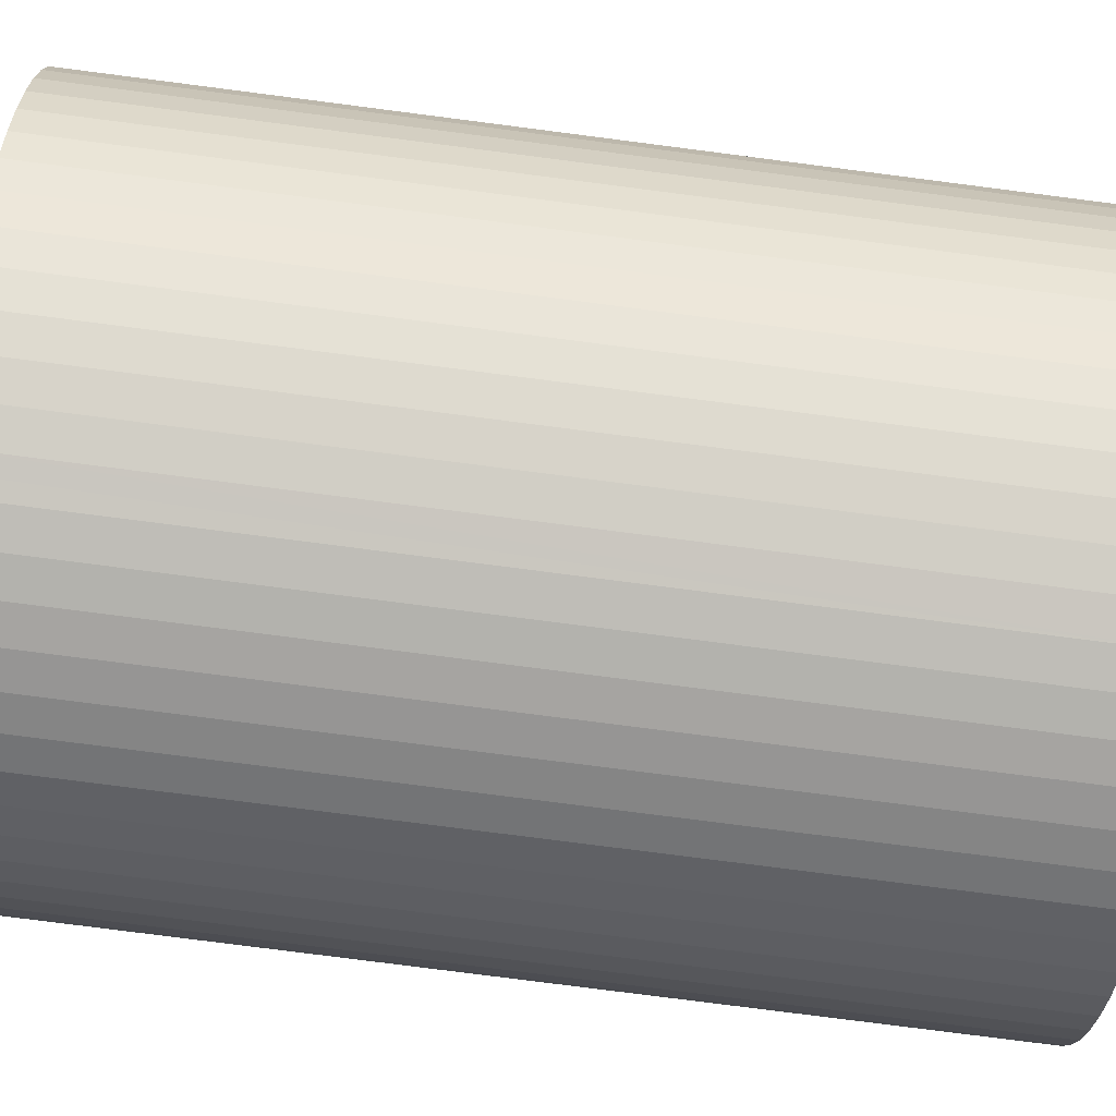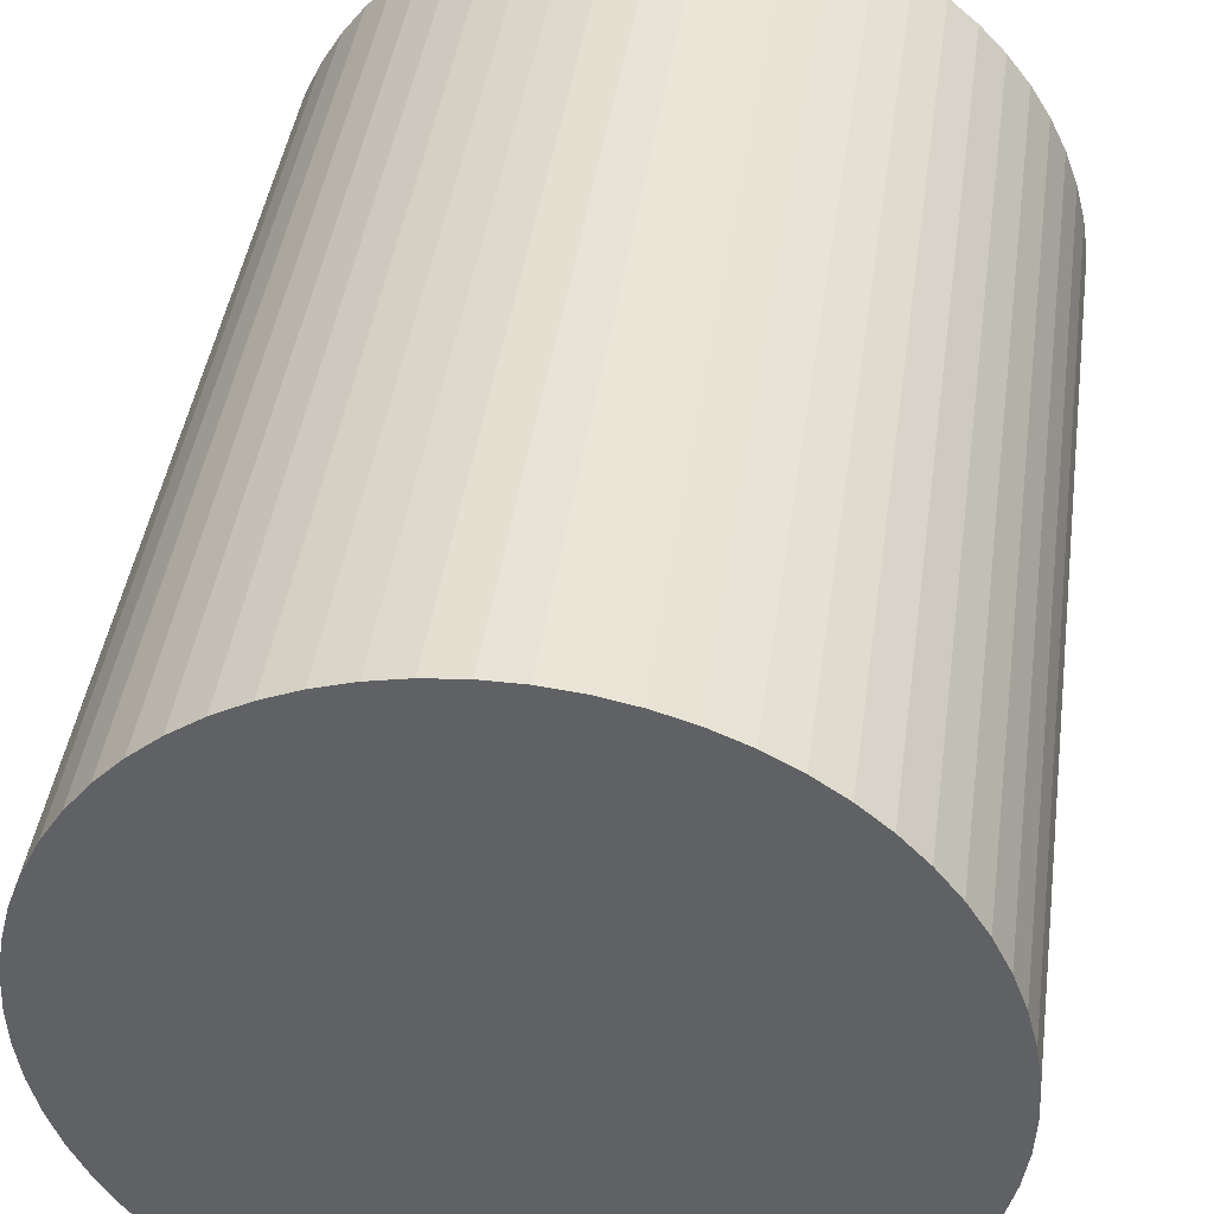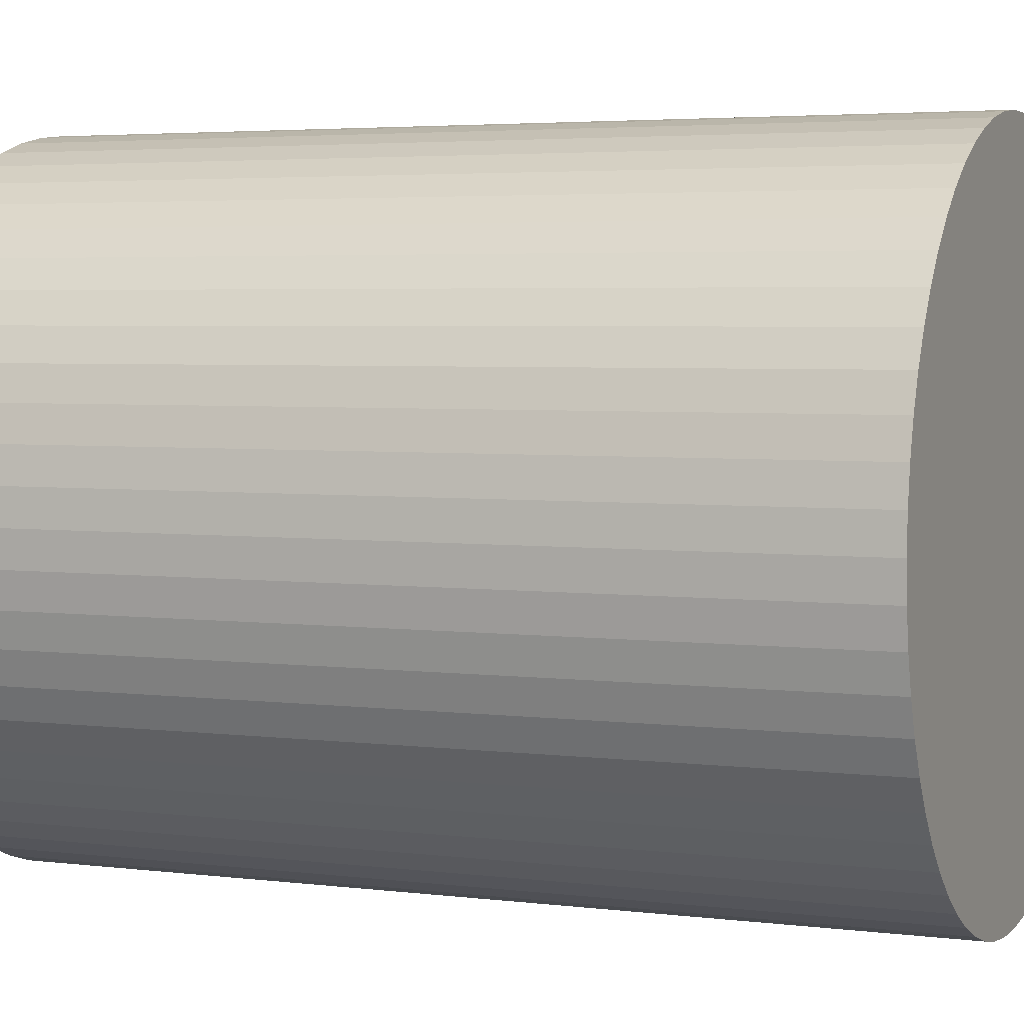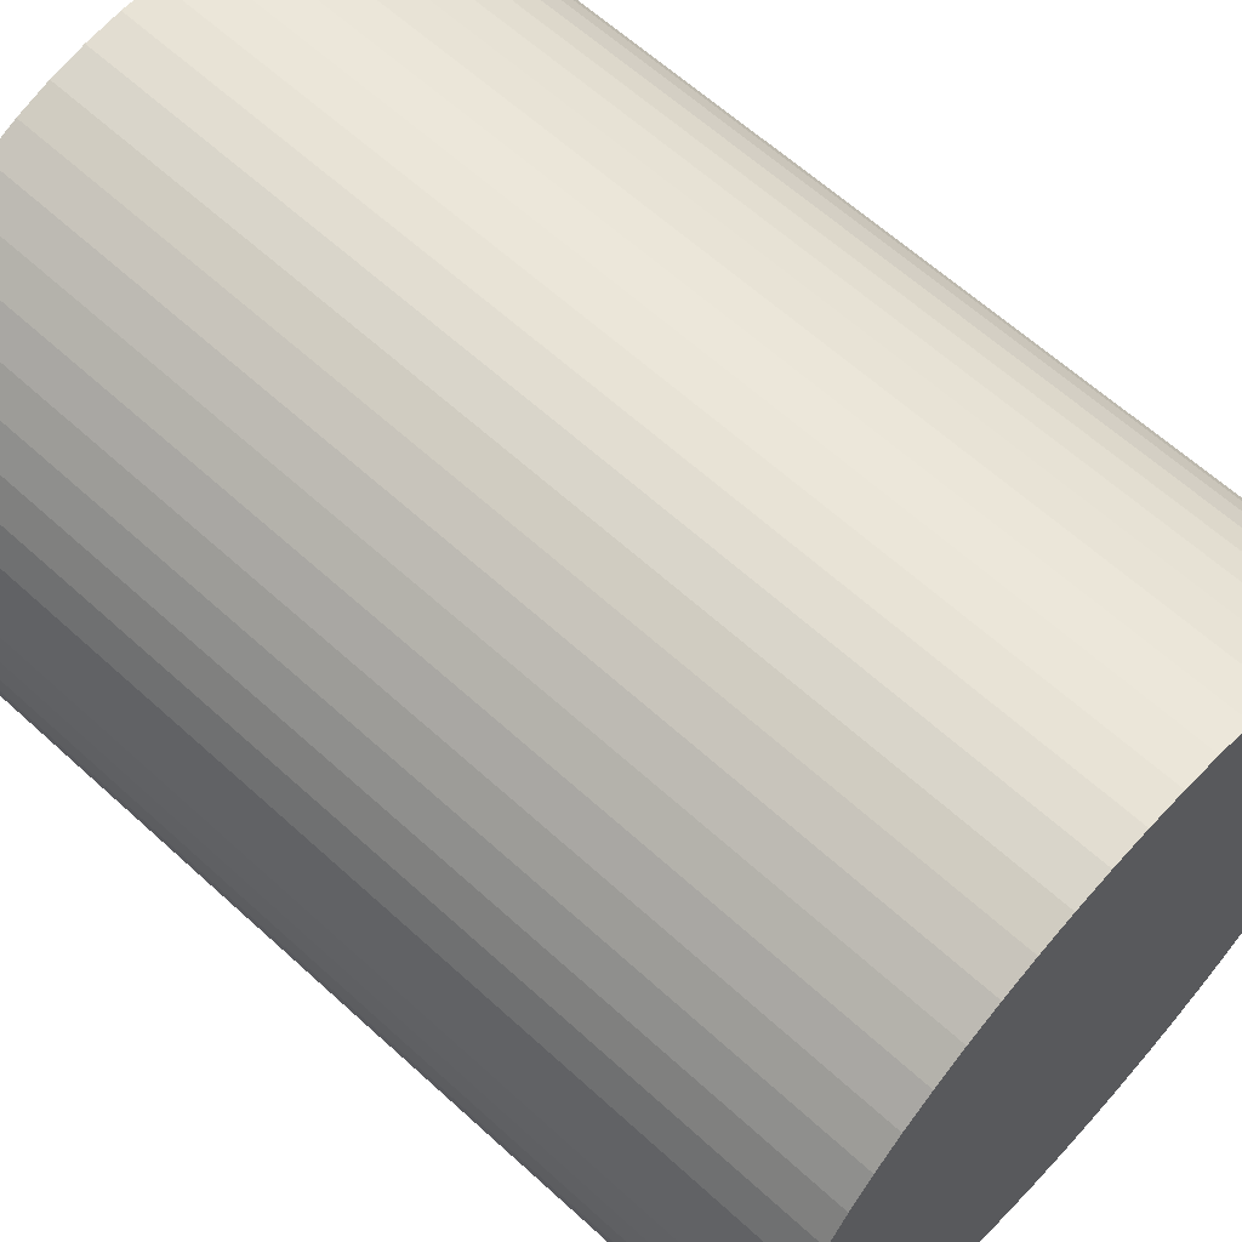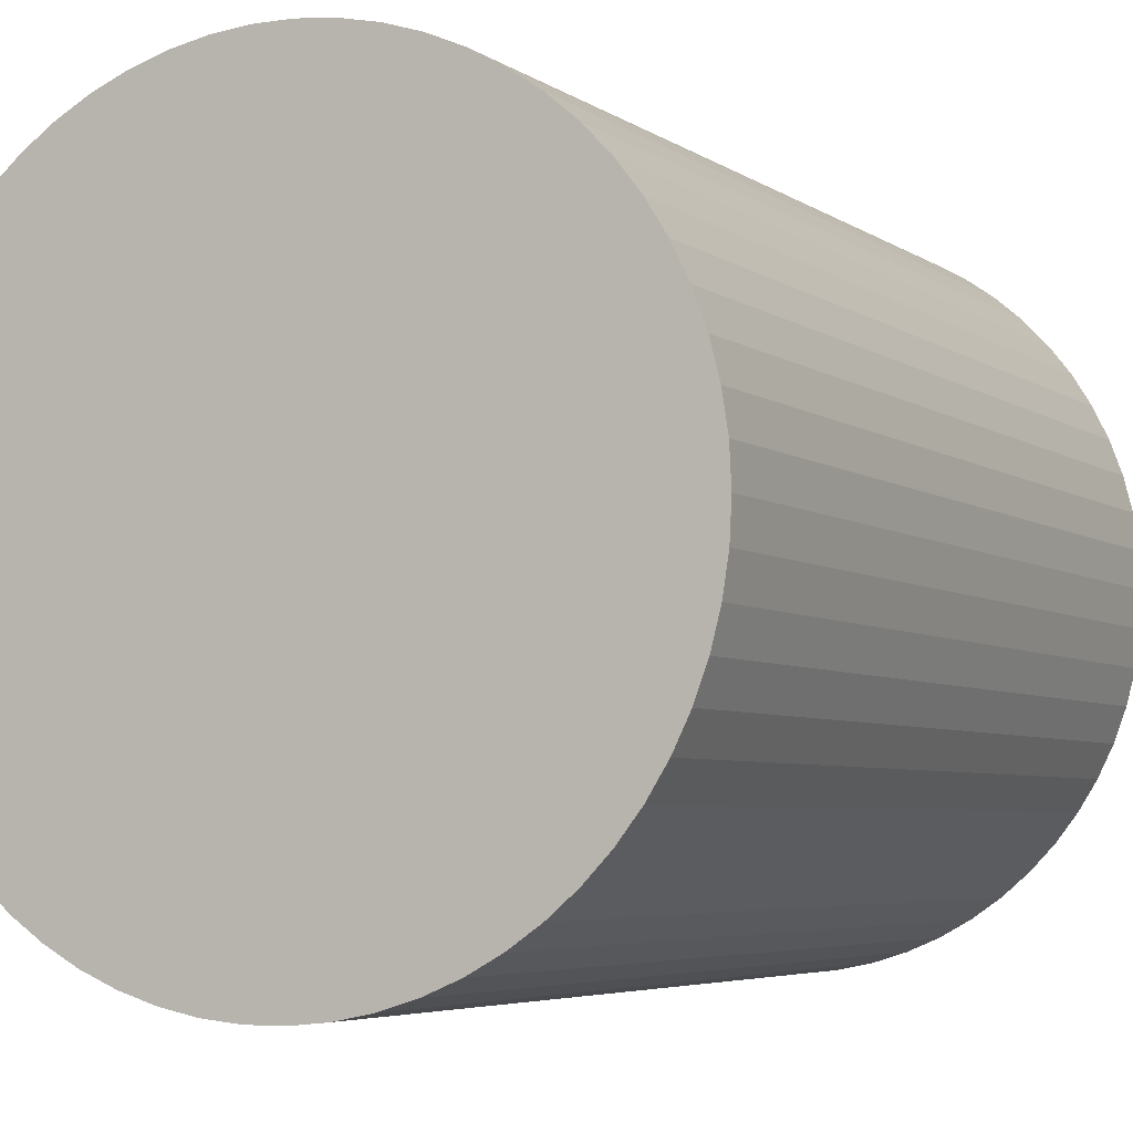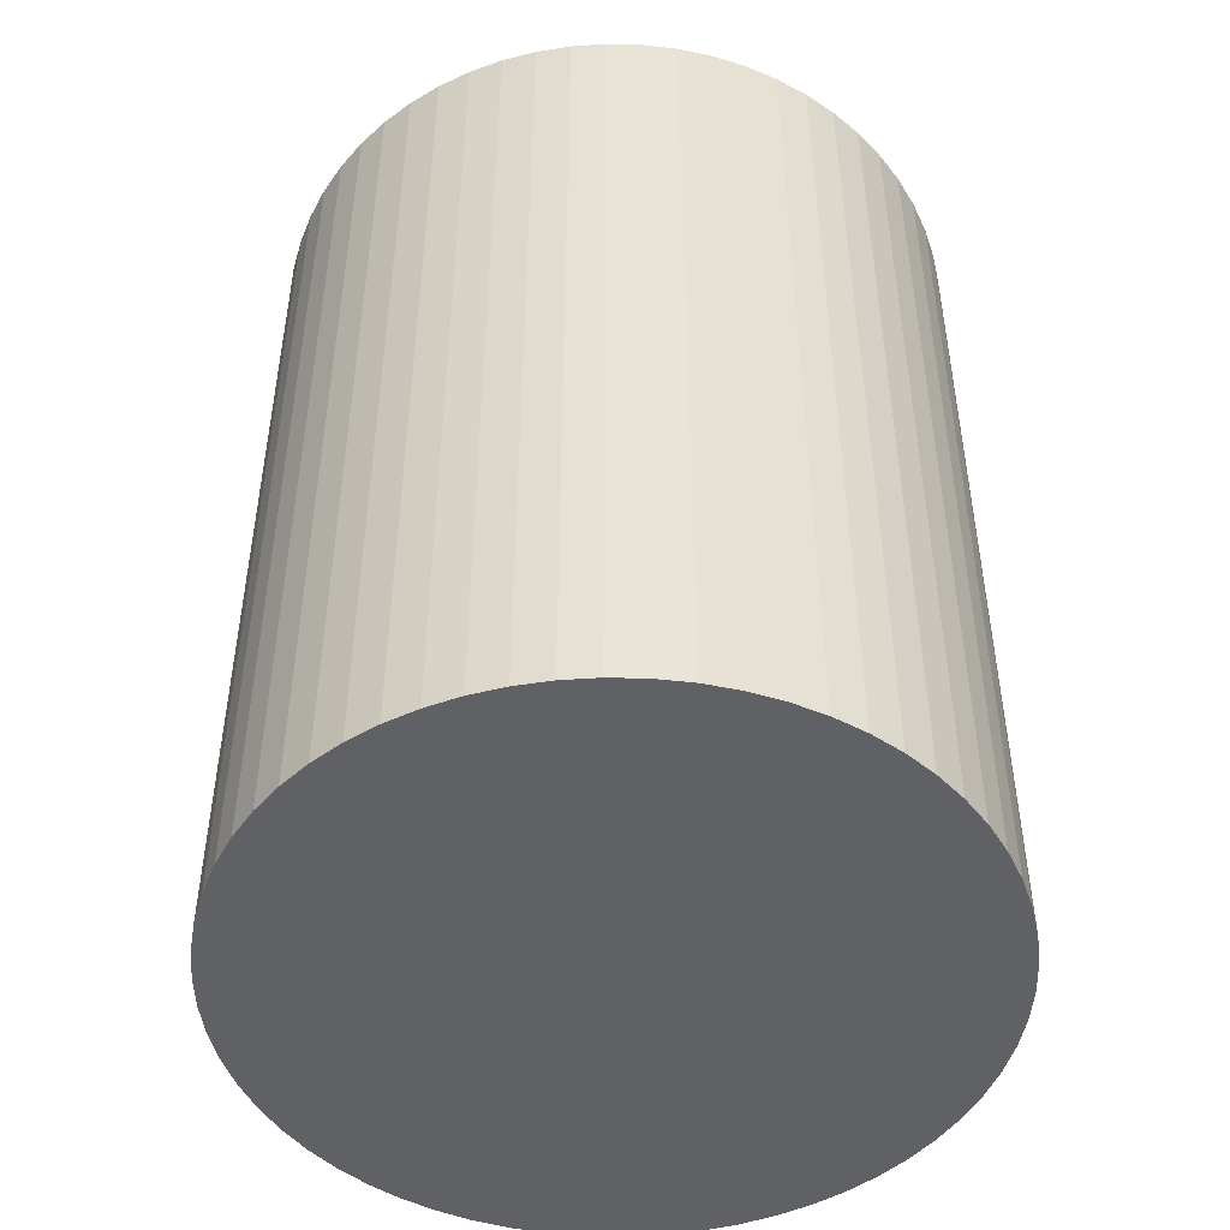
<metadata>
{"format":"obj","ext":"obj","renderer":"f3d","projection":"perspective","resolution":1024,"background":"white","views":[{"elev":-79.4,"azim":-97.3,"up":"+Z"},{"elev":41.9,"azim":7.8,"up":"+Z"},{"elev":3.9,"azim":-67.3,"up":"+Z"},{"elev":62.5,"azim":132.8,"up":"+Z"},{"elev":-4.8,"azim":-153.4,"up":"+Z"},{"elev":-48.2,"azim":85.6,"up":"+Y"}]}
</metadata>
<code>
v  7.453 13.64 4.646
v  6.471 13.64 5.009
v  6.971 13.64 4.852
v  7.911 13.64 4.391
v  5.957 13.64 5.115
v  5.436 13.64 5.168
v  8.341 13.64 4.092
v  4.912 13.64 5.168
v  8.739 13.64 3.75
v  4.39 13.64 5.115
v  9.1 13.64 3.37
v  4.13 13.64 5.061
v  9.421 13.64 2.956
v  3.877 13.64 5.009
v  3.377 13.64 4.852
v  9.698 13.64 2.511
v  2.895 13.64 4.645
v  9.929 13.64 2.041
v  10.11 13.64 1.549
v  2.437 13.64 4.391
v  2.007 13.64 4.092
v  10.24 13.64 1.042
v  1.609 13.64 3.75
v  10.32 13.64 0.524
v  10.35 13.64 8.351e-16
v  1.248 13.64 3.37
v  0.927 13.64 2.956
v  10.32 13.64 -0.524
v  0.65 13.64 2.511
v  10.24 13.64 -1.042
v  0.419 13.64 2.04
v  10.11 13.64 -1.549
v  0.237 13.64 1.549
v  9.929 13.64 -2.041
v  0.106 13.64 1.041
v  9.698 13.64 -2.511
v  0.026 13.64 0.523
v  9.421 13.64 -2.956
v  0 13.64 8.351e-16
v  9.1 13.64 -3.371
v  0.026 13.64 -0.524
v  8.739 13.64 -3.75
v  8.341 13.64 -4.092
v  0.106 13.64 -1.042
v  0.237 13.64 -1.549
v  7.911 13.64 -4.391
v  0.419 13.64 -2.041
v  7.453 13.64 -4.646
v  0.65 13.64 -2.511
v  6.971 13.64 -4.852
v  0.927 13.64 -2.956
v  6.471 13.64 -5.009
v  1.248 13.64 -3.371
v  5.958 13.64 -5.115
v  5.436 13.64 -5.168
v  1.609 13.64 -3.75
v  2.007 13.64 -4.092
v  4.912 13.64 -5.168
v  2.437 13.64 -4.391
v  4.39 13.64 -5.115
v  2.895 13.64 -4.646
v  4.13 13.64 -5.061
v  3.877 13.64 -5.009
v  3.377 13.64 -4.852
v  3.877 -3.067e-16 5.009
v  4.39 -3.132e-16 5.115
v  4.13 -3.099e-16 5.061
v  4.912 -3.164e-16 5.168
v  5.436 -3.164e-16 5.168
v  5.957 -3.132e-16 5.115
v  6.471 -3.067e-16 5.009
v  6.971 -2.971e-16 4.852
v  3.377 -2.971e-16 4.852
v  7.453 -2.845e-16 4.646
v  7.911 -2.689e-16 4.391
v  8.341 -2.506e-16 4.092
v  8.739 -2.296e-16 3.75
v  9.1 -2.064e-16 3.37
v  9.421 -1.81e-16 2.956
v  9.698 -1.538e-16 2.511
v  9.929 -1.25e-16 2.041
v  10.11 -9.485e-17 1.549
v  10.24 -6.38e-17 1.042
v  10.32 -3.209e-17 0.524
v  10.35 0 0
v  10.32 3.209e-17 -0.524
v  10.24 6.38e-17 -1.042
v  10.11 9.485e-17 -1.549
v  9.929 1.25e-16 -2.041
v  9.698 1.538e-16 -2.511
v  9.421 1.81e-16 -2.956
v  9.1 2.064e-16 -3.371
v  8.739 2.296e-16 -3.75
v  8.341 2.506e-16 -4.092
v  7.911 2.689e-16 -4.391
v  7.453 2.845e-16 -4.646
v  6.971 2.971e-16 -4.852
v  6.471 3.067e-16 -5.009
v  5.958 3.132e-16 -5.115
v  5.436 3.164e-16 -5.168
v  4.912 3.164e-16 -5.168
v  4.39 3.132e-16 -5.115
v  3.877 3.067e-16 -5.009
v  4.13 3.099e-16 -5.061
v  3.377 2.971e-16 -4.852
v  2.895 2.845e-16 -4.646
v  2.437 2.689e-16 -4.391
v  2.007 2.506e-16 -4.092
v  1.609 2.296e-16 -3.75
v  1.248 2.064e-16 -3.371
v  0.927 1.81e-16 -2.956
v  0.65 1.538e-16 -2.511
v  0.419 1.25e-16 -2.041
v  0.237 9.485e-17 -1.549
v  0.106 6.38e-17 -1.042
v  0.026 3.209e-17 -0.524
v  0 0 0
v  0.026 -3.202e-17 0.523
v  0.106 -6.374e-17 1.041
v  0.237 -9.485e-17 1.549
v  0.419 -1.249e-16 2.04
v  0.65 -1.538e-16 2.511
v  0.927 -1.81e-16 2.956
v  1.248 -2.064e-16 3.37
v  1.609 -2.296e-16 3.75
v  2.007 -2.506e-16 4.092
v  2.437 -2.689e-16 4.391
v  2.895 -2.844e-16 4.645
g defaultobject
f 1 2 3
f 2 1 4
f 2 4 5
f 5 4 6
f 6 4 7
f 6 7 8
f 8 7 9
f 8 9 10
f 10 9 11
f 10 11 12
f 12 11 13
f 12 13 14
f 14 13 15
f 15 13 16
f 15 16 17
f 17 16 18
f 17 18 19
f 17 19 20
f 20 19 21
f 21 19 22
f 21 22 23
f 23 22 24
f 23 24 25
f 23 25 26
f 26 25 27
f 27 25 28
f 27 28 29
f 29 28 30
f 29 30 31
f 31 30 32
f 31 32 33
f 33 32 34
f 33 34 35
f 35 34 36
f 35 36 37
f 37 36 38
f 37 38 39
f 39 38 40
f 39 40 41
f 41 40 42
f 41 42 43
f 41 43 44
f 44 43 45
f 45 43 46
f 45 46 47
f 47 46 48
f 47 48 49
f 49 48 50
f 49 50 51
f 51 50 52
f 51 52 53
f 53 52 54
f 53 54 55
f 53 55 56
f 56 55 57
f 57 55 58
f 57 58 59
f 59 58 60
f 59 60 61
f 61 60 62
f 61 62 63
f 61 63 64
f 65 12 14
f 12 65 10
f 10 65 66
f 66 65 67
f 66 8 10
f 8 66 68
f 68 6 8
f 6 68 69
f 69 5 6
f 5 69 70
f 70 2 5
f 2 70 71
f 71 3 2
f 3 71 72
f 73 14 15
f 14 73 65
f 72 1 3
f 1 72 74
f 74 4 1
f 4 74 75
f 75 7 4
f 7 75 76
f 76 9 7
f 9 76 77
f 77 11 9
f 11 77 78
f 78 13 11
f 13 78 79
f 79 16 13
f 16 79 80
f 80 18 16
f 18 80 81
f 81 19 18
f 19 81 82
f 82 22 19
f 22 82 83
f 83 24 22
f 24 83 84
f 84 25 24
f 25 84 85
f 85 28 25
f 28 85 86
f 86 30 28
f 30 86 87
f 87 32 30
f 32 87 88
f 88 34 32
f 34 88 89
f 89 36 34
f 36 89 90
f 90 38 36
f 38 90 91
f 91 40 38
f 40 91 92
f 92 42 40
f 42 92 93
f 93 43 42
f 43 93 94
f 94 46 43
f 46 94 95
f 95 48 46
f 48 95 96
f 96 50 48
f 50 96 97
f 97 52 50
f 52 97 98
f 98 54 52
f 54 98 99
f 99 55 54
f 55 99 100
f 100 58 55
f 58 100 101
f 101 60 58
f 60 101 102
f 102 62 60
f 62 102 63
f 63 102 103
f 103 102 104
f 103 64 63
f 64 103 105
f 105 61 64
f 61 105 106
f 106 59 61
f 59 106 107
f 107 57 59
f 57 107 108
f 108 56 57
f 56 108 109
f 109 53 56
f 53 109 110
f 110 51 53
f 51 110 111
f 111 49 51
f 49 111 112
f 112 47 49
f 47 112 113
f 113 45 47
f 45 113 114
f 114 44 45
f 44 114 115
f 115 41 44
f 41 115 116
f 116 39 41
f 39 116 117
f 117 37 39
f 37 117 118
f 118 35 37
f 35 118 119
f 119 33 35
f 33 119 120
f 120 31 33
f 31 120 121
f 121 29 31
f 29 121 122
f 122 27 29
f 27 122 123
f 123 26 27
f 26 123 124
f 124 23 26
f 23 124 125
f 125 21 23
f 21 125 126
f 126 20 21
f 20 126 127
f 127 17 20
f 17 127 128
f 128 15 17
f 15 128 73
f 128 65 73
f 65 128 67
f 67 128 127
f 67 127 66
f 66 127 68
f 68 127 126
f 68 126 69
f 69 126 125
f 69 125 70
f 70 125 124
f 70 124 71
f 71 124 123
f 71 123 72
f 72 123 122
f 72 122 74
f 74 122 121
f 74 121 75
f 75 121 120
f 75 120 76
f 76 120 119
f 76 119 77
f 77 119 118
f 77 118 78
f 78 118 117
f 78 117 79
f 79 117 116
f 79 116 80
f 80 116 115
f 80 115 81
f 81 115 114
f 81 114 82
f 82 114 113
f 82 113 83
f 83 113 112
f 83 112 84
f 84 112 111
f 84 111 85
f 85 111 110
f 85 110 86
f 86 110 109
f 86 109 87
f 87 109 108
f 87 108 88
f 88 108 107
f 88 107 89
f 89 107 106
f 89 106 90
f 90 106 105
f 90 105 91
f 91 105 103
f 91 103 92
f 92 103 104
f 92 104 102
f 92 102 93
f 93 102 101
f 93 101 94
f 94 101 100
f 94 100 95
f 95 100 99
f 95 99 96
f 96 99 98
f 96 98 97

</code>
